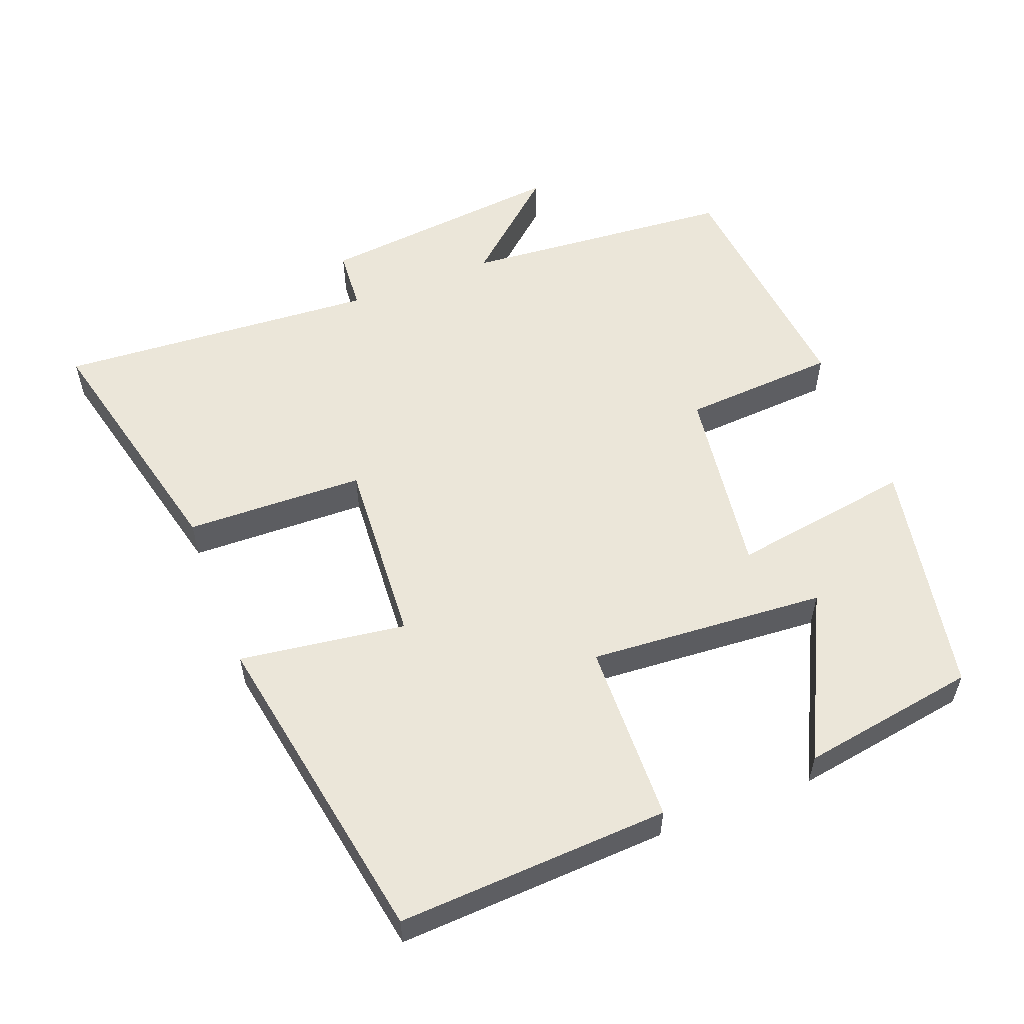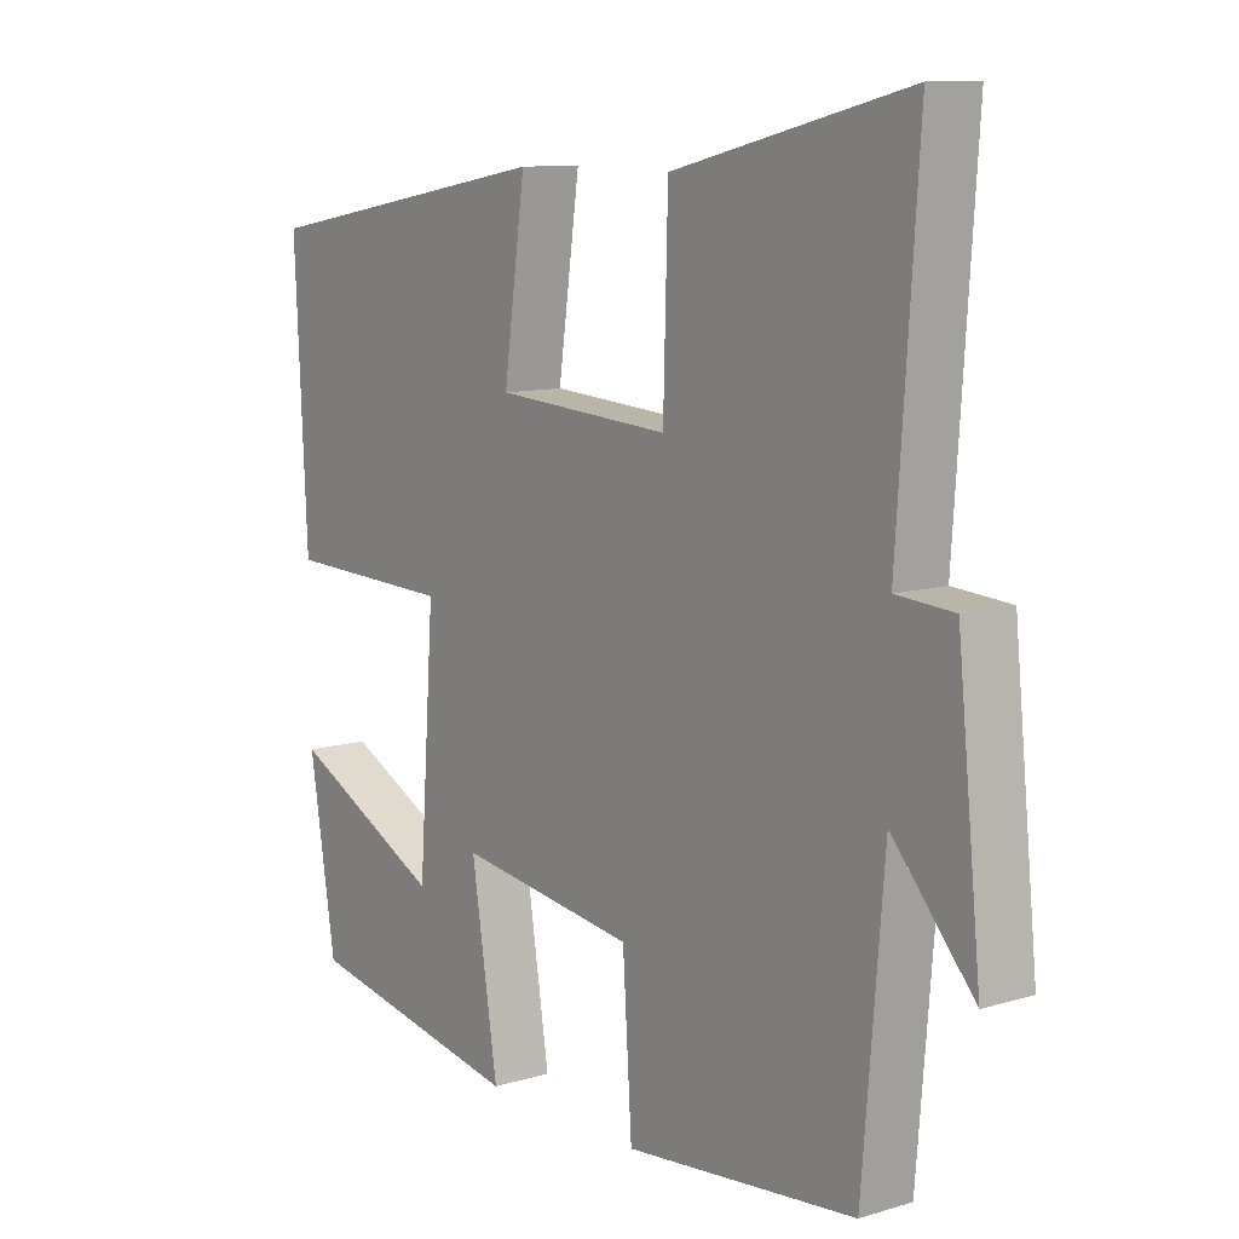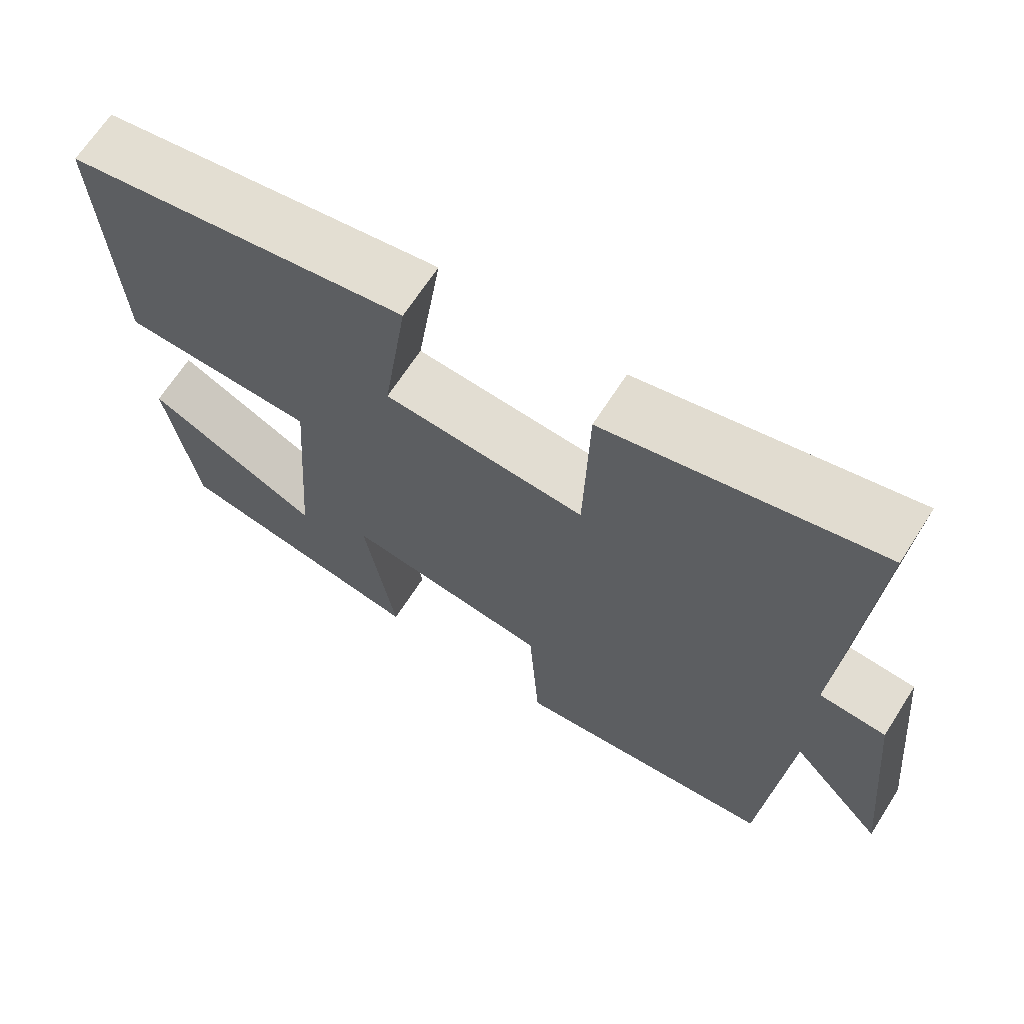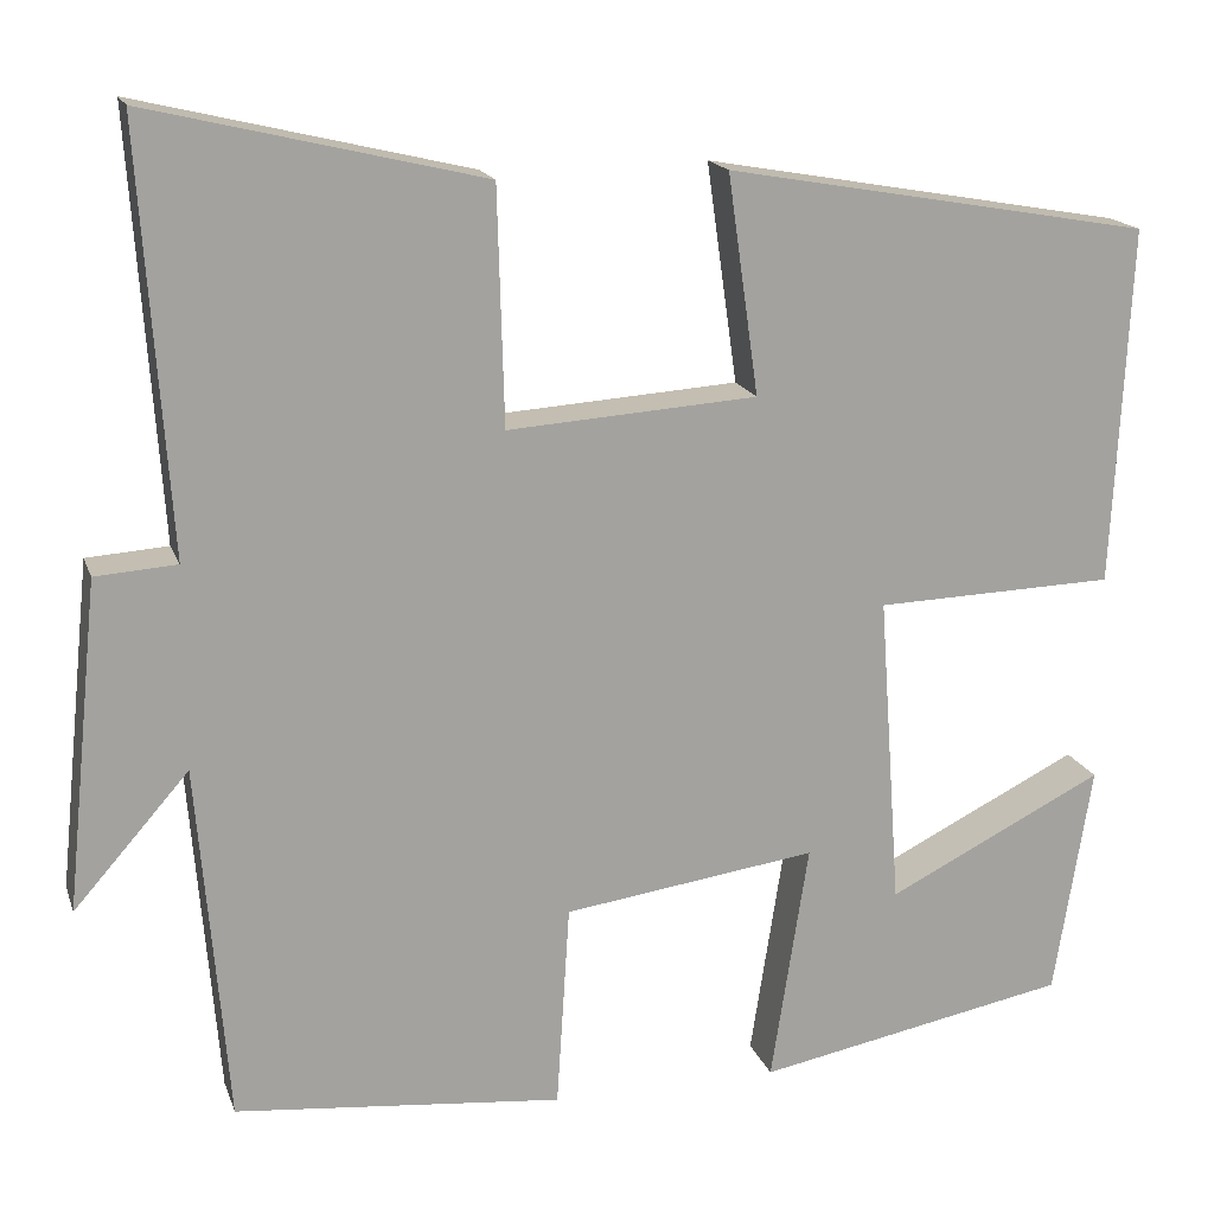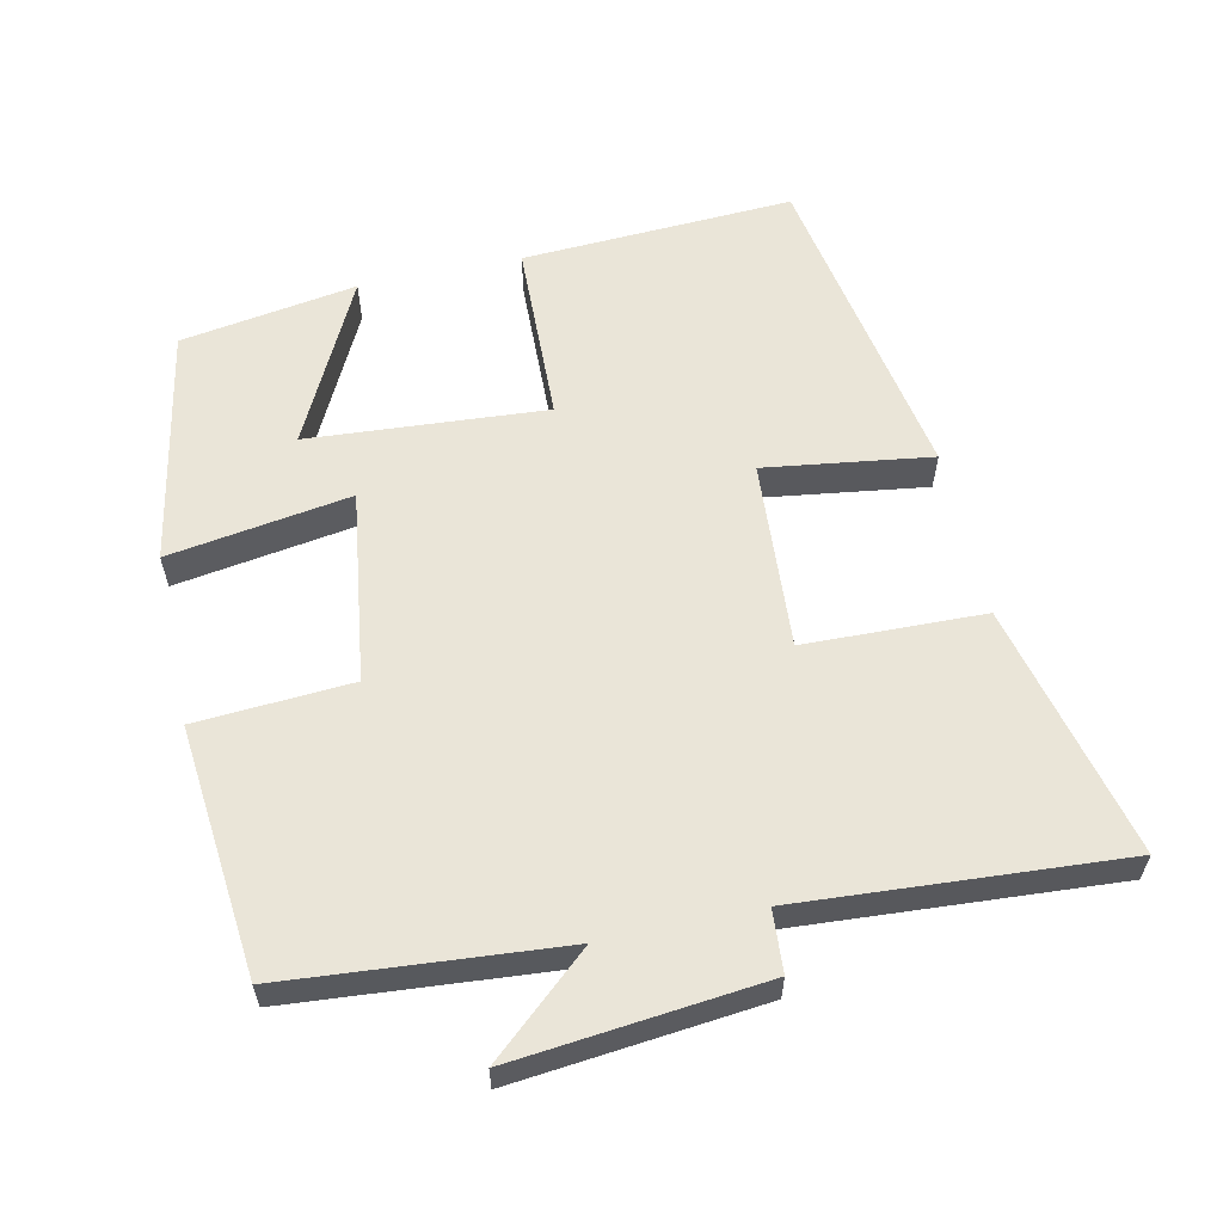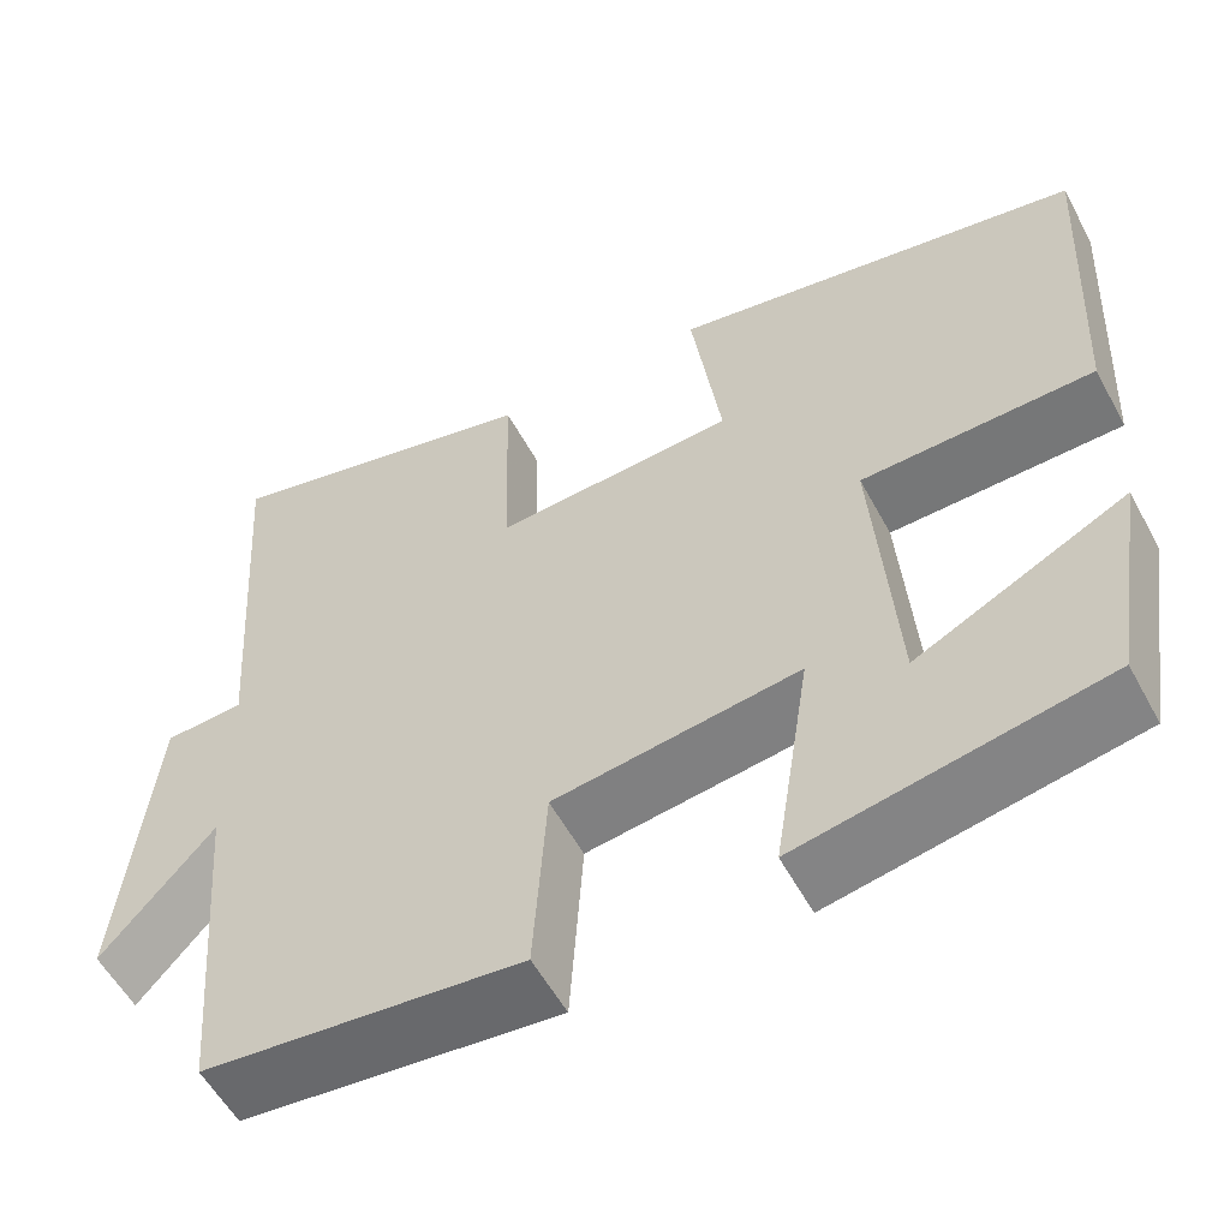
<metadata>
{"format":"obj","ext":"obj","renderer":"f3d","projection":"perspective","resolution":1024,"background":"white","views":[{"elev":55.8,"azim":68.8,"up":"+Y"},{"elev":10.2,"azim":-127.3,"up":"+Z"},{"elev":66.8,"azim":-147.4,"up":"+Z"},{"elev":16.9,"azim":-15.9,"up":"+Z"},{"elev":59.2,"azim":-102.3,"up":"+Y"},{"elev":-56.0,"azim":28.1,"up":"+Z"}]}
</metadata>
<code>
v 0.519 0.07 0.42
v 0.5 0.07 0.038
v 0.244 0.07 0.03
v 0.268 0.07 -0.304
v 0.5 0.07 -0.188
v 0.46 0.07 -0.436
v 0.126 0.07 -0.5
v 0.166 0.07 -0.244
v -0.104 0.07 -0.282
v -0.118 0.07 -0.5
v -0.468 0.07 -0.466
v -0.5 0.07 -0.082
v -0.623 0.07 -0.222
v -0.587 0.07 0.128
v -0.5 0.07 0.134
v -0.531 0.07 0.585
v -0.175 0.07 0.5
v -0.168 0.07 0.248
v 0.098 0.07 0.266
v 0.065 0.07 0.5
v 0.519 0 0.42
v 0.5 0 0.038
v 0.244 0 0.03
v 0.268 0 -0.304
v 0.5 0 -0.188
v 0.46 0 -0.436
v 0.126 0 -0.5
v 0.166 0 -0.244
v -0.104 0 -0.282
v -0.118 0 -0.5
v -0.468 0 -0.466
v -0.5 0 -0.082
v -0.623 0 -0.222
v -0.587 0 0.128
v -0.5 0 0.134
v -0.531 0 0.585
v -0.175 0 0.5
v -0.168 0 0.248
v 0.098 0 0.266
v 0.065 0 0.5
f 1 2 3
f 20 1 3
f 19 20 3
f 18 19 3 4
f 15 16 17 18
f 12 13 14 15
f 12 15 18
f 11 12 18
f 10 11 18
f 9 10 18
f 8 9 18
f 6 7 8
f 4 5 6
f 4 6 8
f 4 8 18
f 23 22 21
f 23 21 40
f 23 40 39
f 24 23 39 38
f 38 37 36 35
f 35 34 33 32
f 38 35 32
f 38 32 31
f 38 31 30
f 38 30 29
f 38 29 28
f 28 27 26
f 26 25 24
f 28 26 24
f 38 28 24
f 1 21 22 2
f 2 22 23 3
f 3 23 24 4
f 4 24 25 5
f 5 25 26 6
f 6 26 27 7
f 7 27 28 8
f 8 28 29 9
f 9 29 30 10
f 10 30 31 11
f 11 31 32 12
f 12 32 33 13
f 13 33 34 14
f 14 34 35 15
f 15 35 36 16
f 16 36 37 17
f 17 37 38 18
f 18 38 39 19
f 19 39 40 20
f 20 40 21 1

</code>
